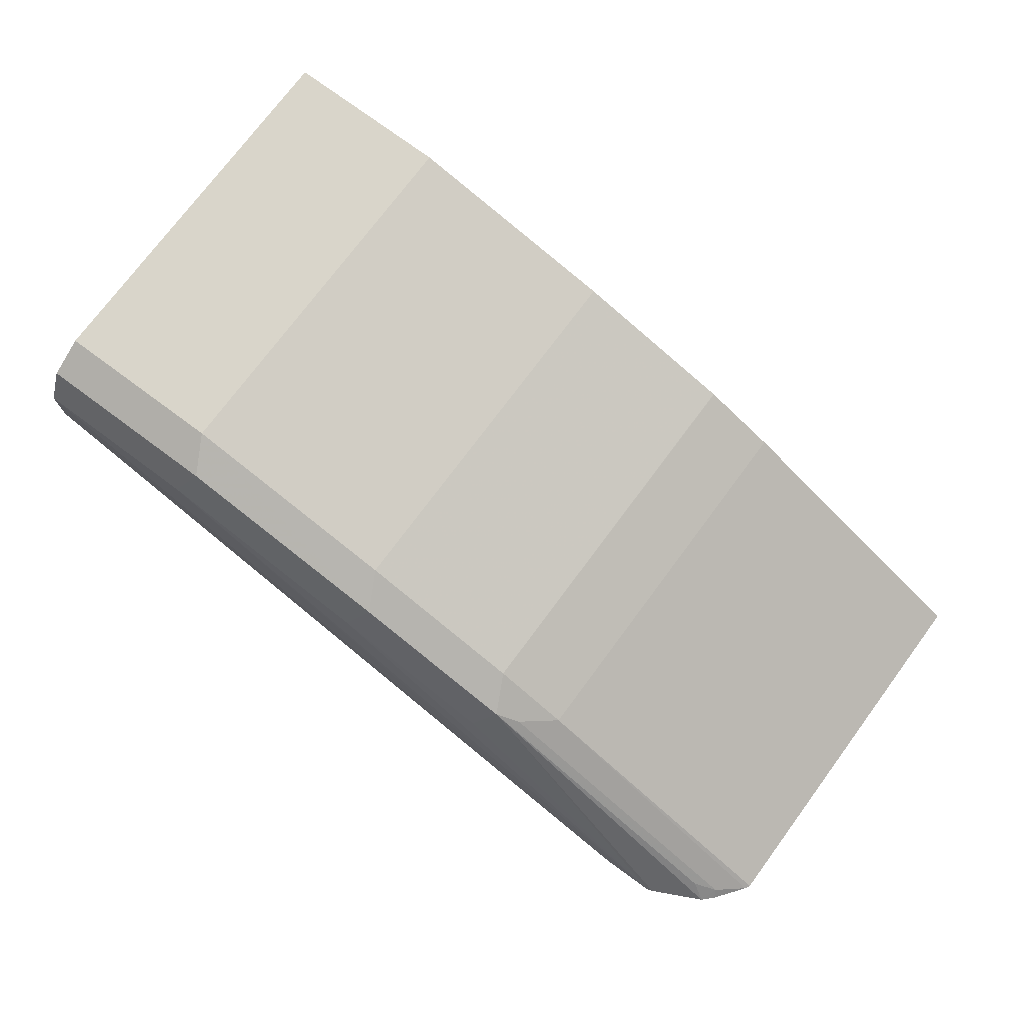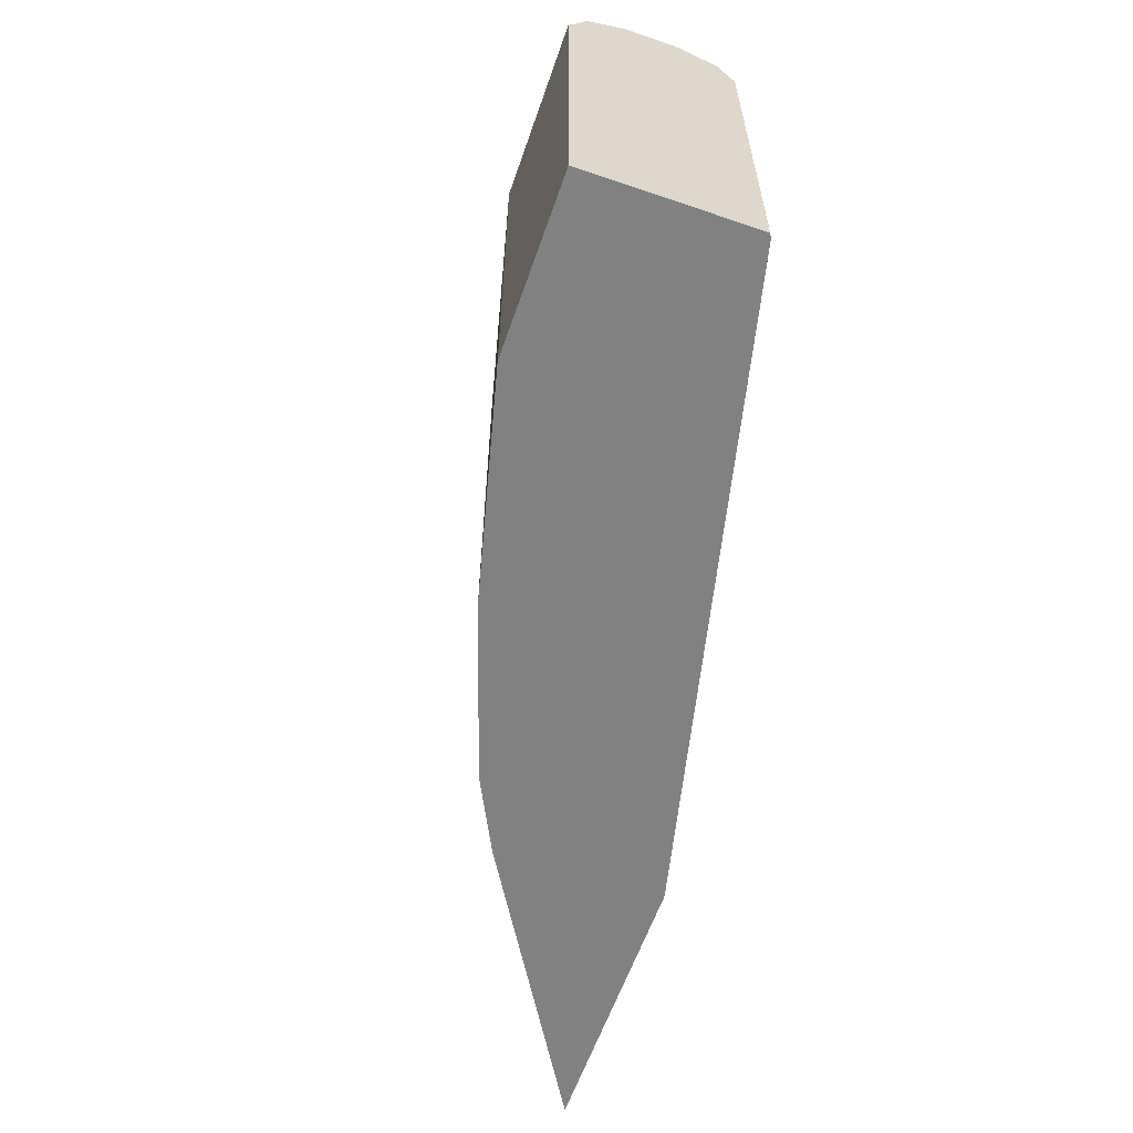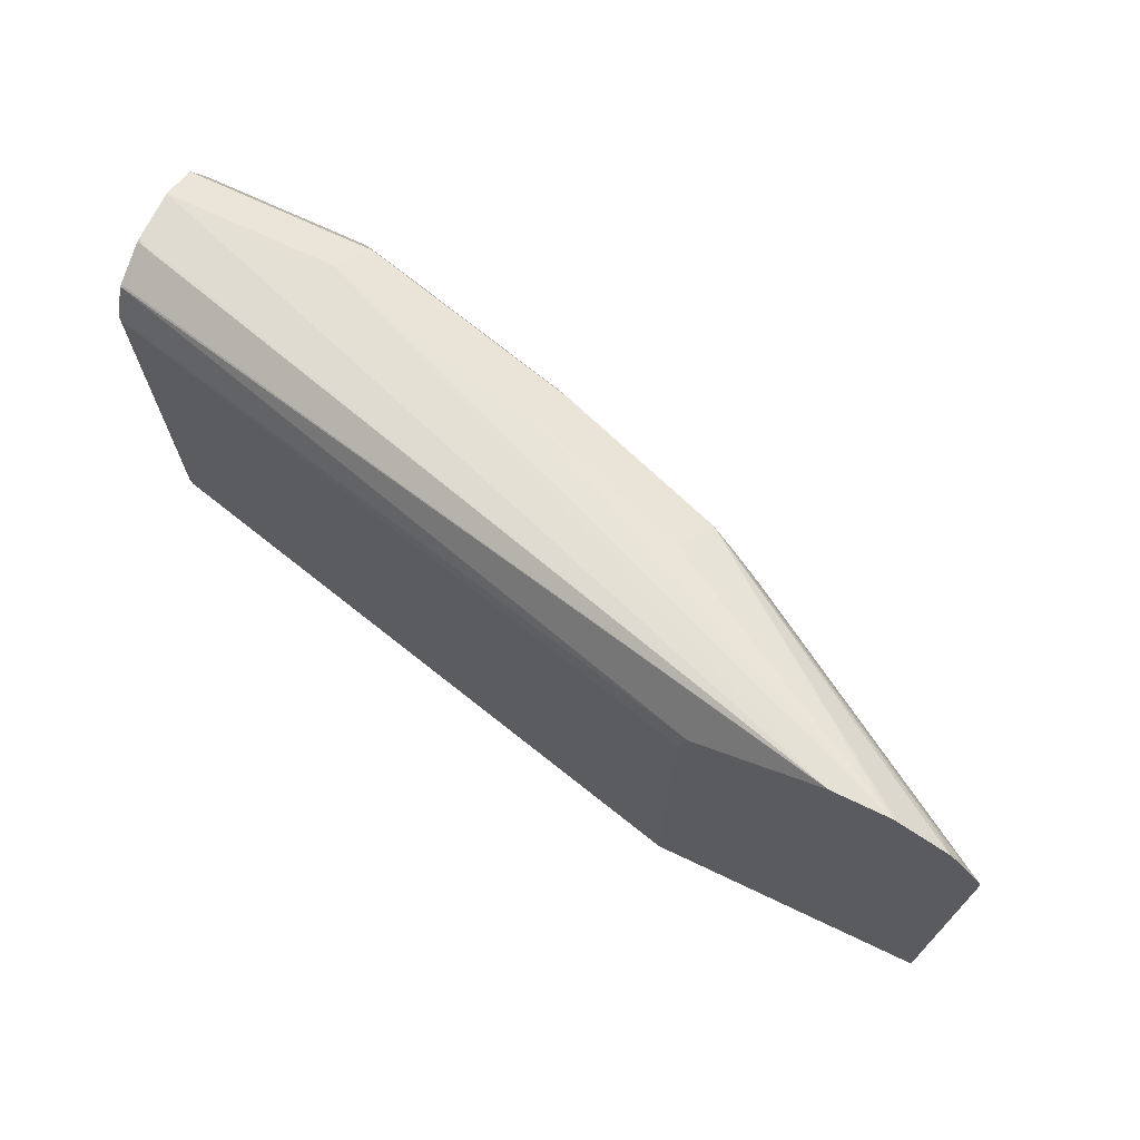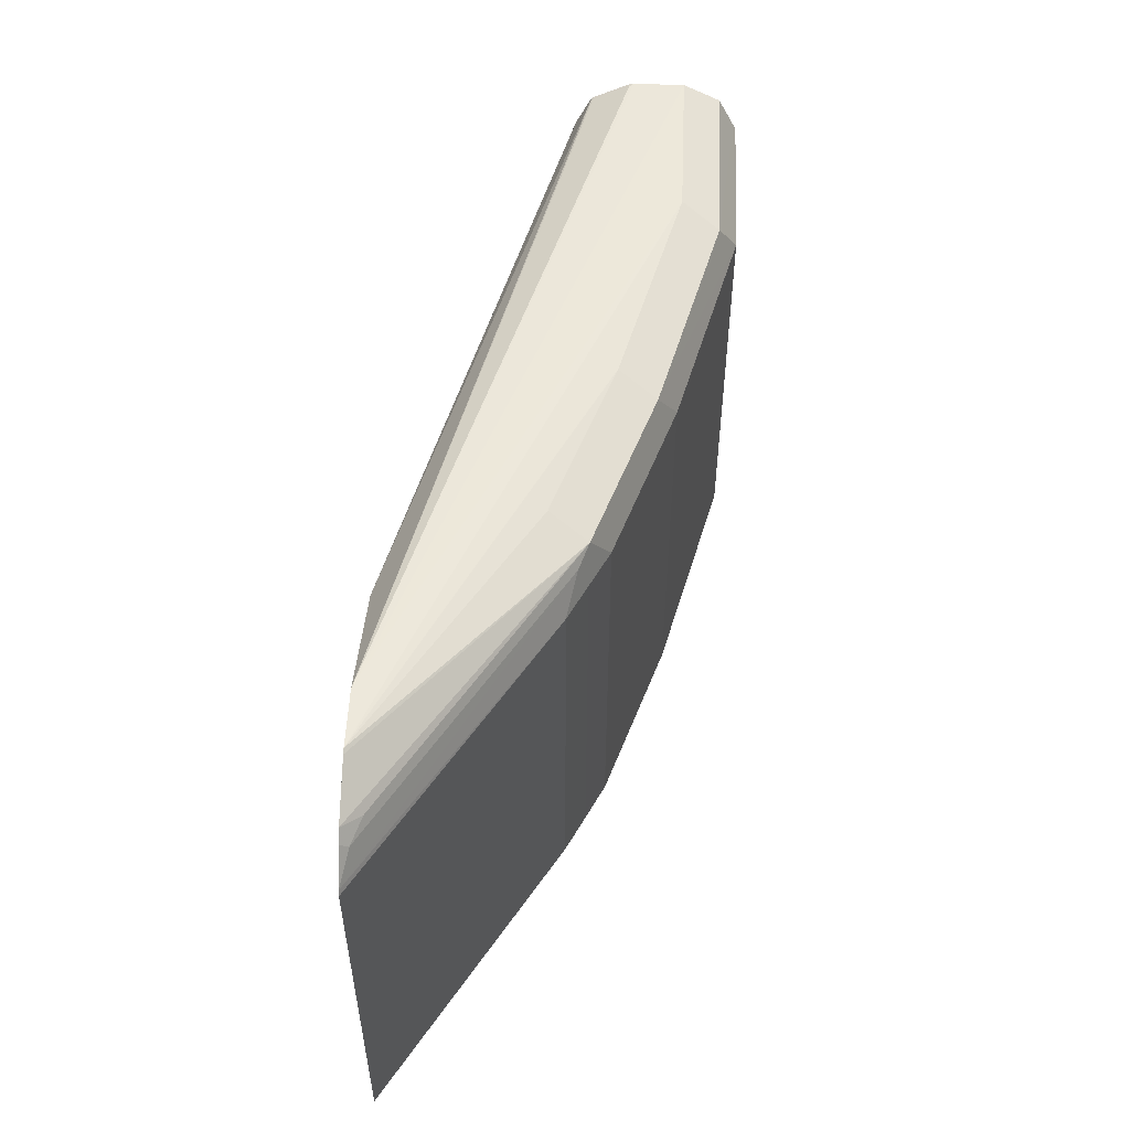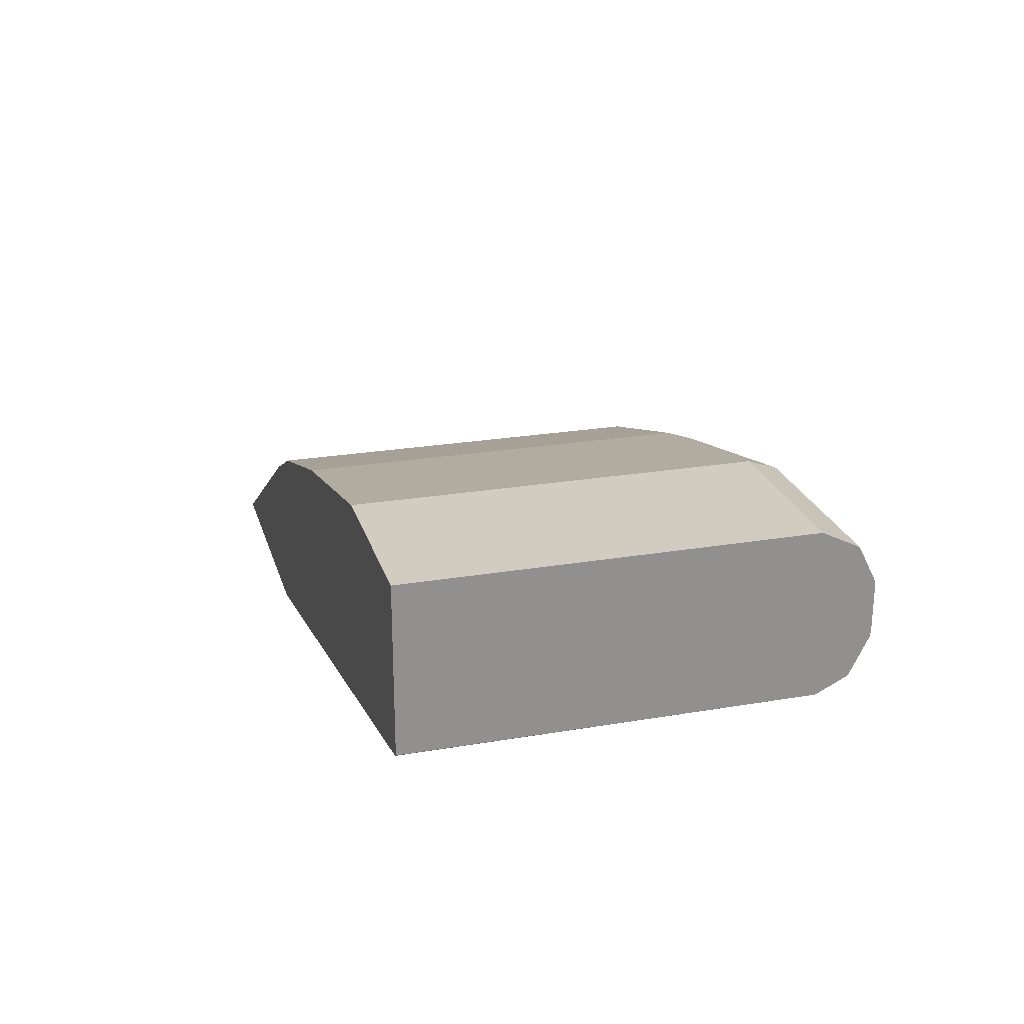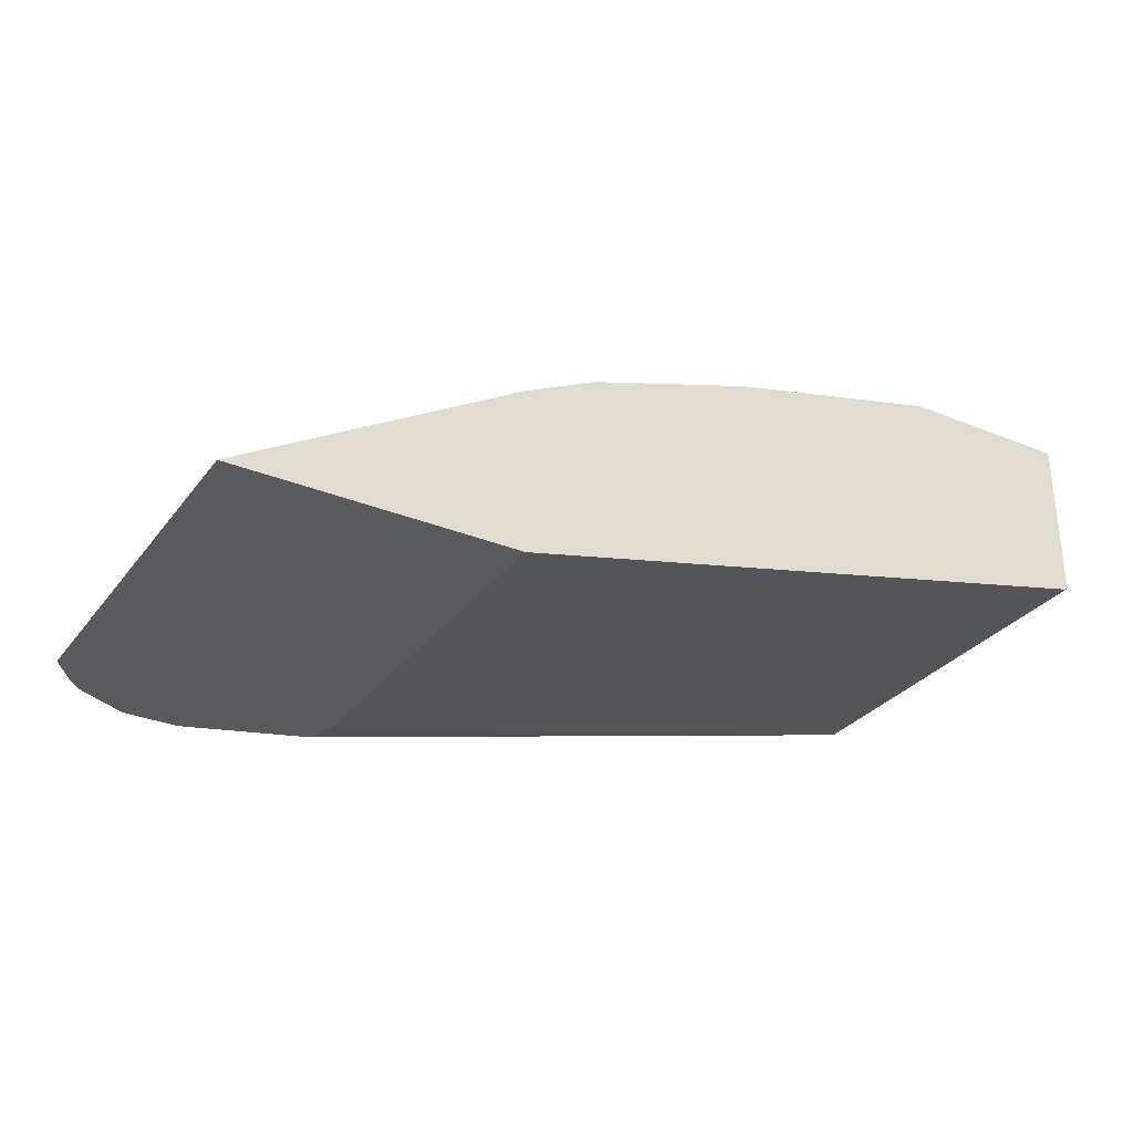
<metadata>
{"format":"obj","ext":"obj","renderer":"f3d","projection":"perspective","resolution":1024,"background":"white","views":[{"elev":74.7,"azim":-143.4,"up":"+Z"},{"elev":-60.5,"azim":70.8,"up":"+Y"},{"elev":70.1,"azim":-154.5,"up":"+Y"},{"elev":52.5,"azim":-87.5,"up":"+Y"},{"elev":24.1,"azim":74.4,"up":"+Z"},{"elev":-30.6,"azim":-30.4,"up":"+Z"}]}
</metadata>
<code>
v -0.2512 0.3743 0.3567
v -0.2101 0.36 0.3567
v -0.2697 0.374 0.3567
v -0.05528 0.3684 0.4421
v 0.001543 0.3684 0.4421
v 0.001543 0.3684 0.4252
v -2.001e-05 0.3684 0.4237
v -2.001e-05 0.3623 0.4114
v 0.001543 0.3618 0.4111
v -0.2076 0.35 0.3567
v 0.001543 0.3515 0.406
v -2.001e-05 0.35 0.4053
v -0.2713 0.3734 0.3567
v -0.1903 0.3623 0.4175
v -0.1842 0.3684 0.4053
v -0.1289 0.3684 0.4237
v 0.001543 0.3676 0.4436
v -0.1351 0.3623 0.4359
v -0.06142 0.3623 0.4544
v 0.001543 0.368 0.4235
v 0.001543 0.3624 0.4122
v -0.2073 0.2208 0.3567
v -2.001e-05 0.2208 0.4051
v 0.001543 0.2211 0.406
v 0.001484 0.2208 0.4059
v -0.288 0.3651 0.3567
v -0.2824 0.3623 0.3623
v -0.198 0.3592 0.4145
v -0.1965 0.35 0.4175
v -0.1842 0.35 0.4237
v -0.1289 0.35 0.4421
v 0.001543 0.3623 0.4544
v -0.05528 0.35 0.4605
v 0.001543 0.3515 0.4597
v -0.2995 0.2208 0.3567
v 0.001543 0.2208 0.4069
v -0.2913 0.3617 0.3567
v -0.2901 0.3592 0.3592
v -0.2087 0.35 0.4114
v -0.2988 0.3517 0.3567
v -0.1965 0.2208 0.4175
v -0.1844 0.2208 0.4236
v -0.1842 0.2208 0.4237
v -0.1289 0.2208 0.4421
v 0.001543 0.35 0.4605
v -0.05528 0.2208 0.4605
v -0.2087 0.2208 0.4114
v -0.2997 0.2208 0.3567
v 0.001543 0.2208 0.4605
v -0.2997 0.35 0.3567
f 19 33 34
f 22 43 42
f 22 44 43
f 22 46 44
f 22 49 46
f 22 36 49
f 22 25 36
f 22 23 25
f 19 34 32
f 22 42 41
f 14 27 38
f 18 31 33
f 17 19 32
f 14 16 15
f 14 18 16
f 14 31 18
f 14 30 31
f 14 29 30
f 14 28 29
f 14 38 28
f 22 41 47
f 18 33 19
f 22 47 35
f 31 44 46
f 26 37 38
f 14 26 27
f 39 48 47
f 39 50 48
f 39 40 50
f 37 40 38
f 35 47 48
f 33 49 45
f 33 46 49
f 33 45 34
f 31 46 33
f 30 44 31
f 30 43 44
f 30 42 43
f 29 42 30
f 29 41 42
f 29 47 41
f 29 39 47
f 28 40 39
f 28 38 40
f 28 39 29
f 26 38 27
f 24 36 25
f 13 26 14
f 10 23 22
f 11 25 23
f 3 13 14
f 2 12 10
f 2 11 12
f 2 9 11
f 1 9 2
f 1 8 9
f 1 7 8
f 1 6 7
f 1 5 6
f 3 14 15
f 1 4 5
f 1 13 3
f 1 37 26
f 1 40 37
f 1 50 40
f 1 48 50
f 1 35 48
f 1 22 35
f 1 10 22
f 1 2 10
f 1 3 4
f 3 15 16
f 1 26 13
f 4 17 5
f 3 16 4
f 11 24 25
f 11 23 12
f 10 12 23
f 8 21 9
f 7 20 21
f 6 20 7
f 5 20 6
f 5 21 20
f 5 9 21
f 7 21 8
f 5 24 11
f 4 16 18
f 5 11 9
f 4 18 19
f 4 19 17
f 5 32 34
f 5 17 32
f 5 34 45
f 5 45 49
f 5 49 36
f 5 36 24

</code>
